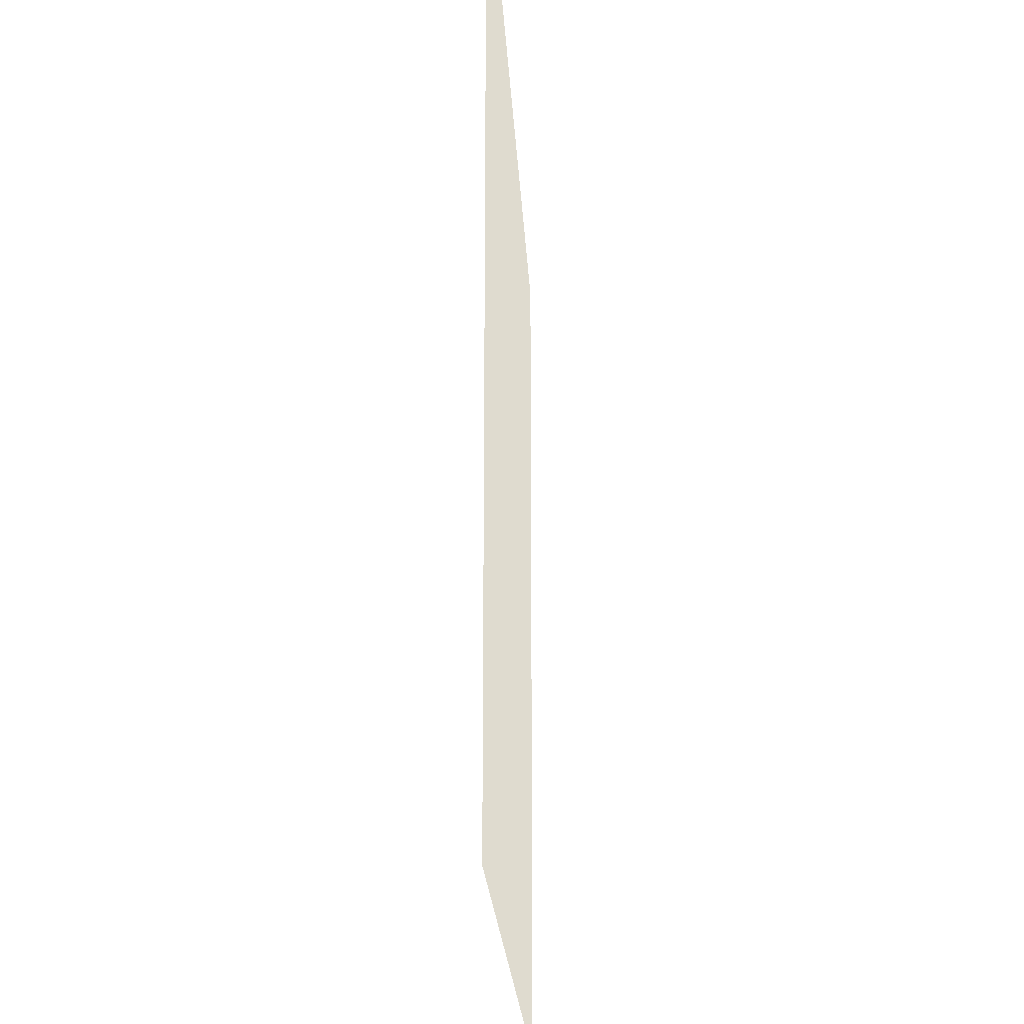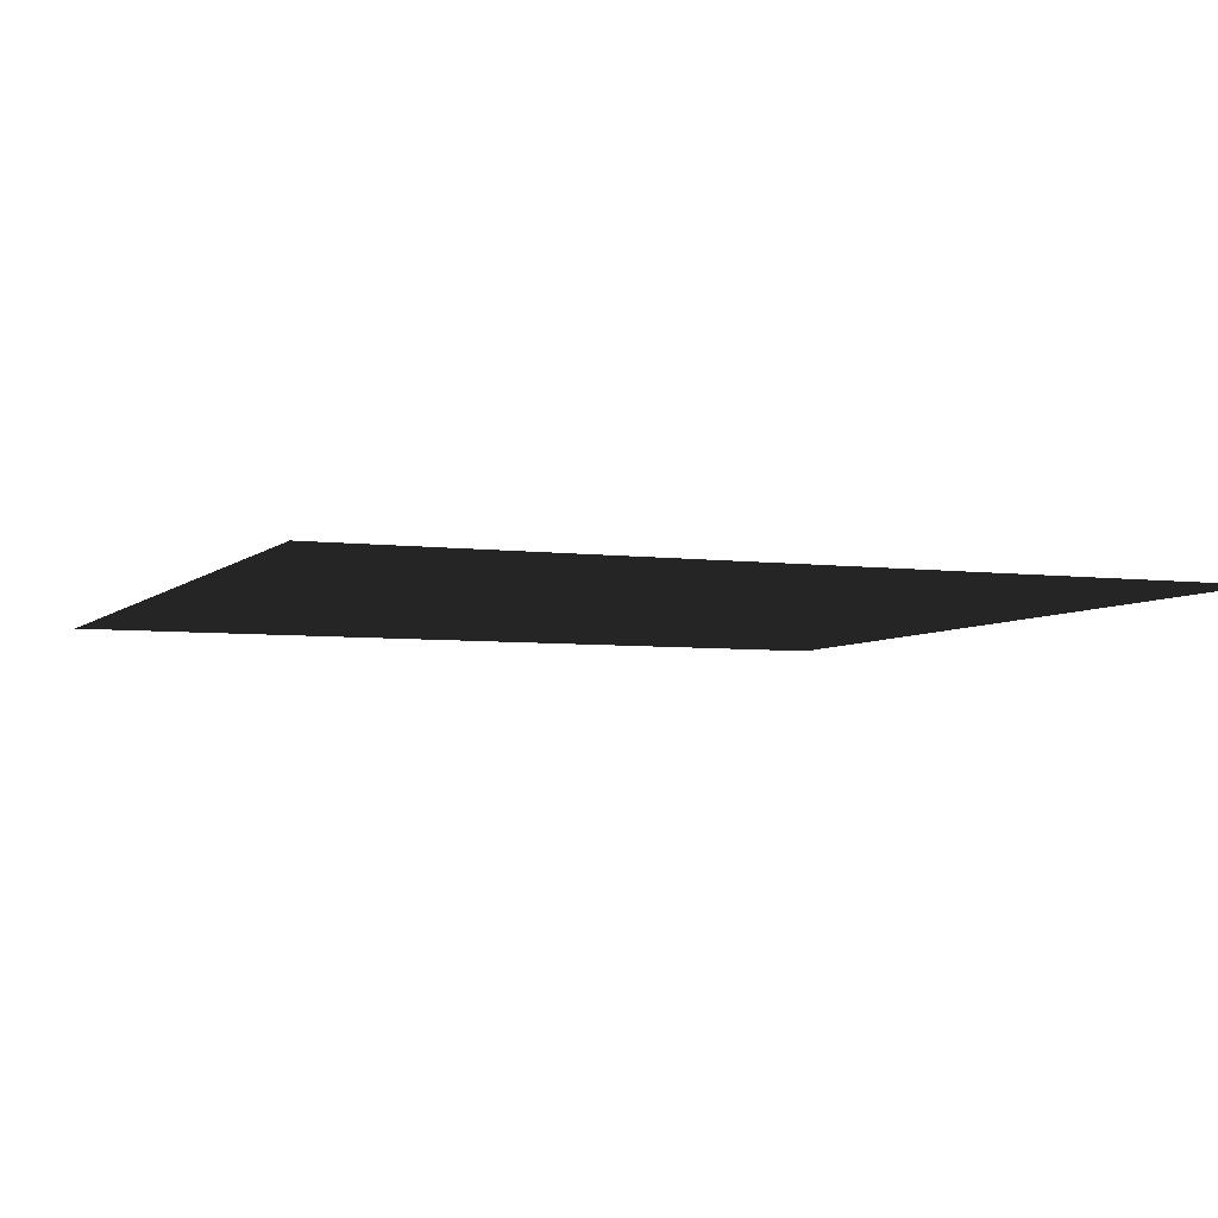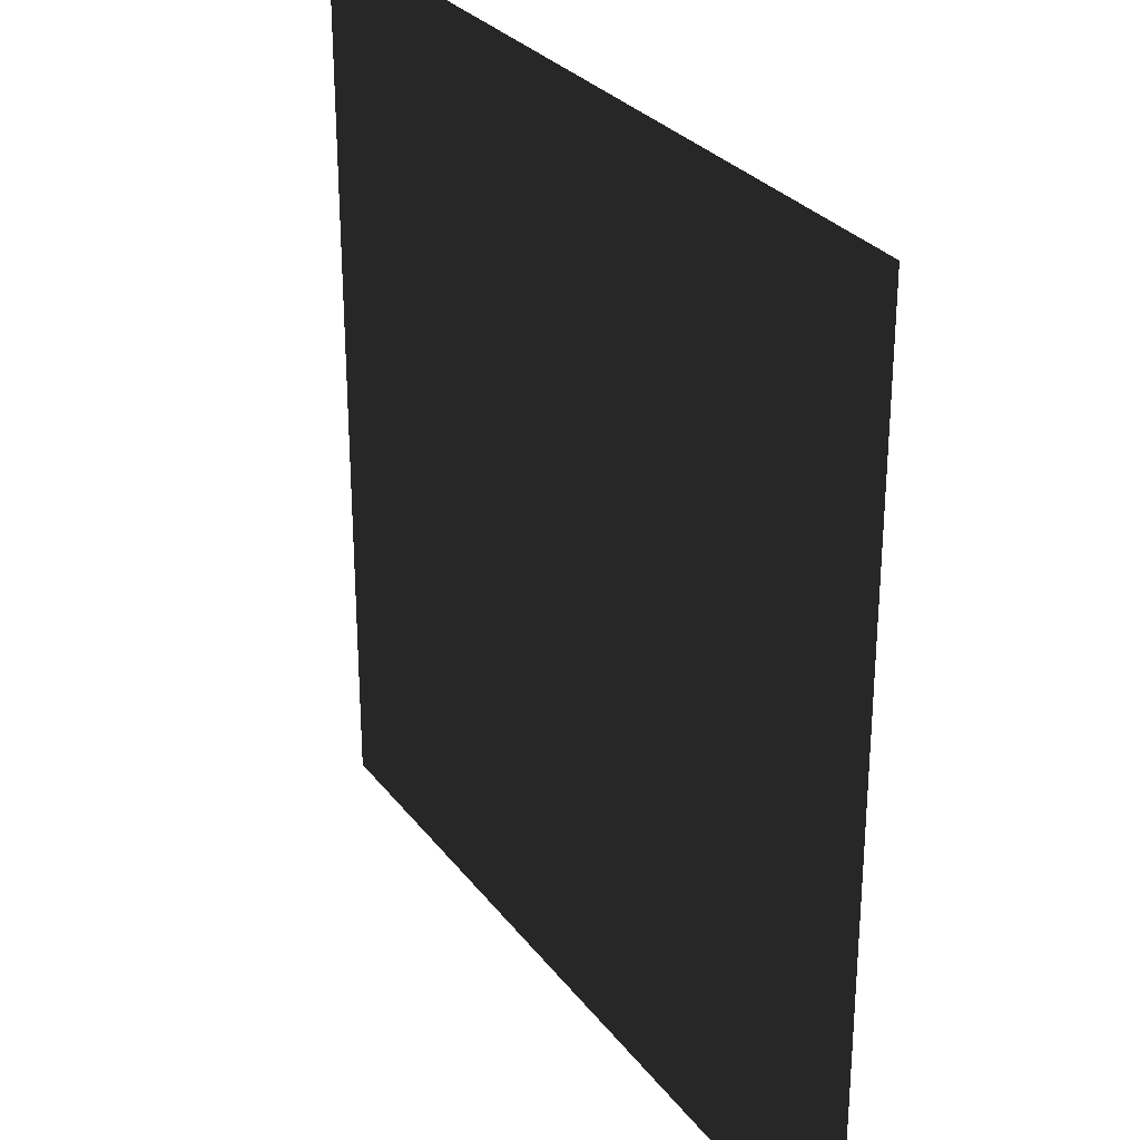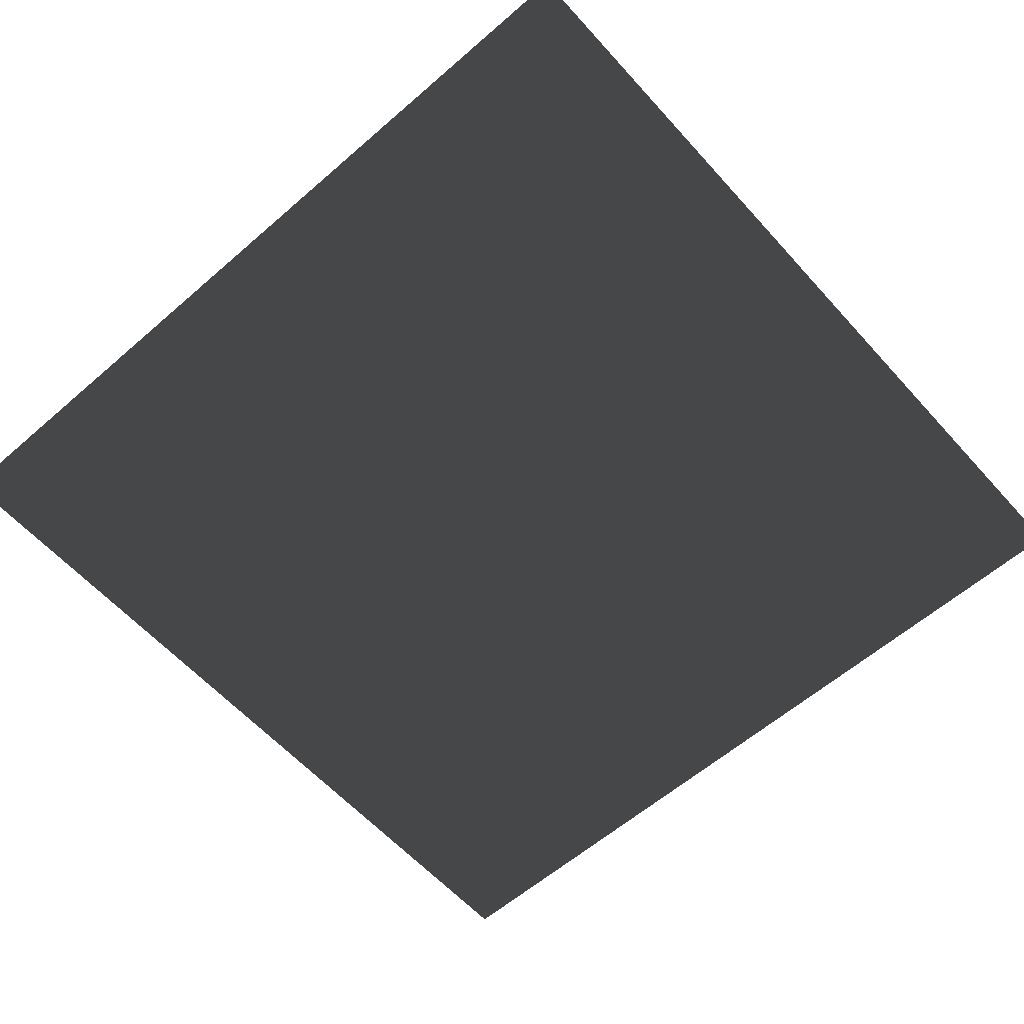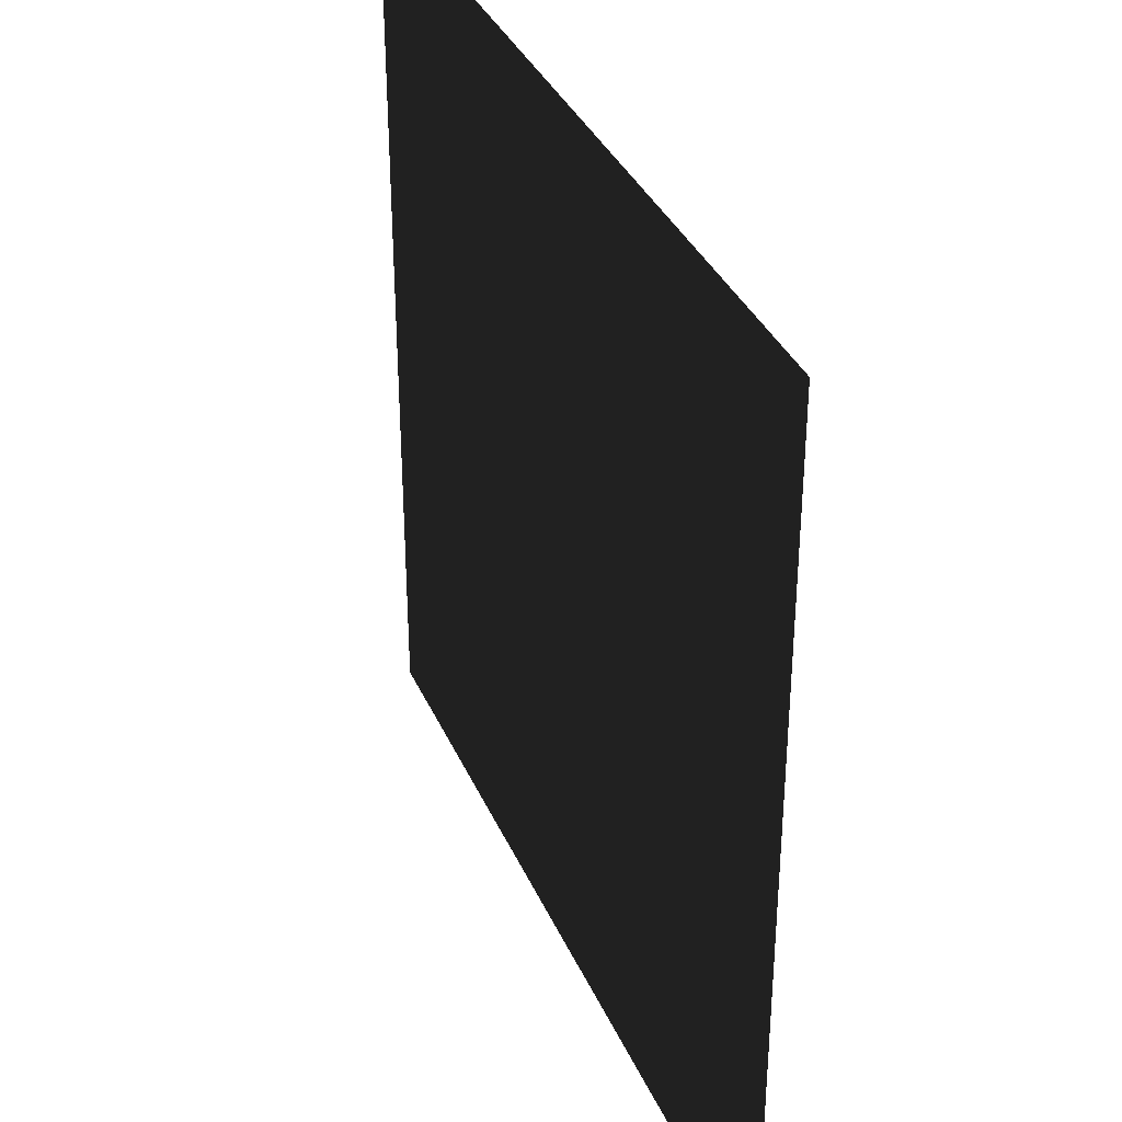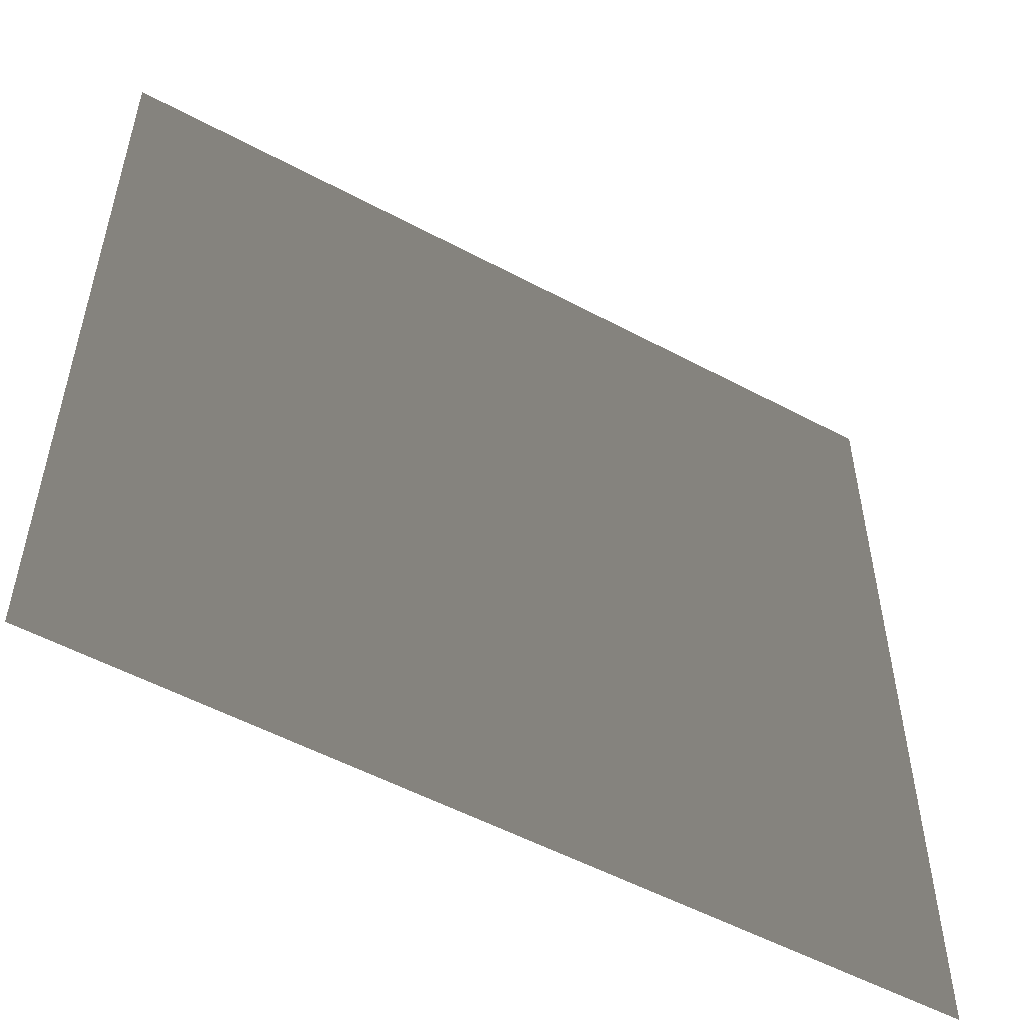
<metadata>
{"format":"obj","ext":"obj","renderer":"f3d","projection":"perspective","resolution":1024,"background":"white","views":[{"elev":-20.8,"azim":-87.2,"up":"+Y"},{"elev":-5.1,"azim":-112.5,"up":"+Z"},{"elev":28.6,"azim":60.6,"up":"+Y"},{"elev":-59.7,"azim":-48.3,"up":"+Z"},{"elev":35.6,"azim":-111.6,"up":"+Y"},{"elev":-54.0,"azim":-29.6,"up":"+Y"}]}
</metadata>
<code>
o Cube.001
v 2.5 -2.502 6
v -2.5 2.498 6
v -2.5 -2.502 6
v 2.5 2.498 6
f 1 2 3
f 1 4 2

</code>
